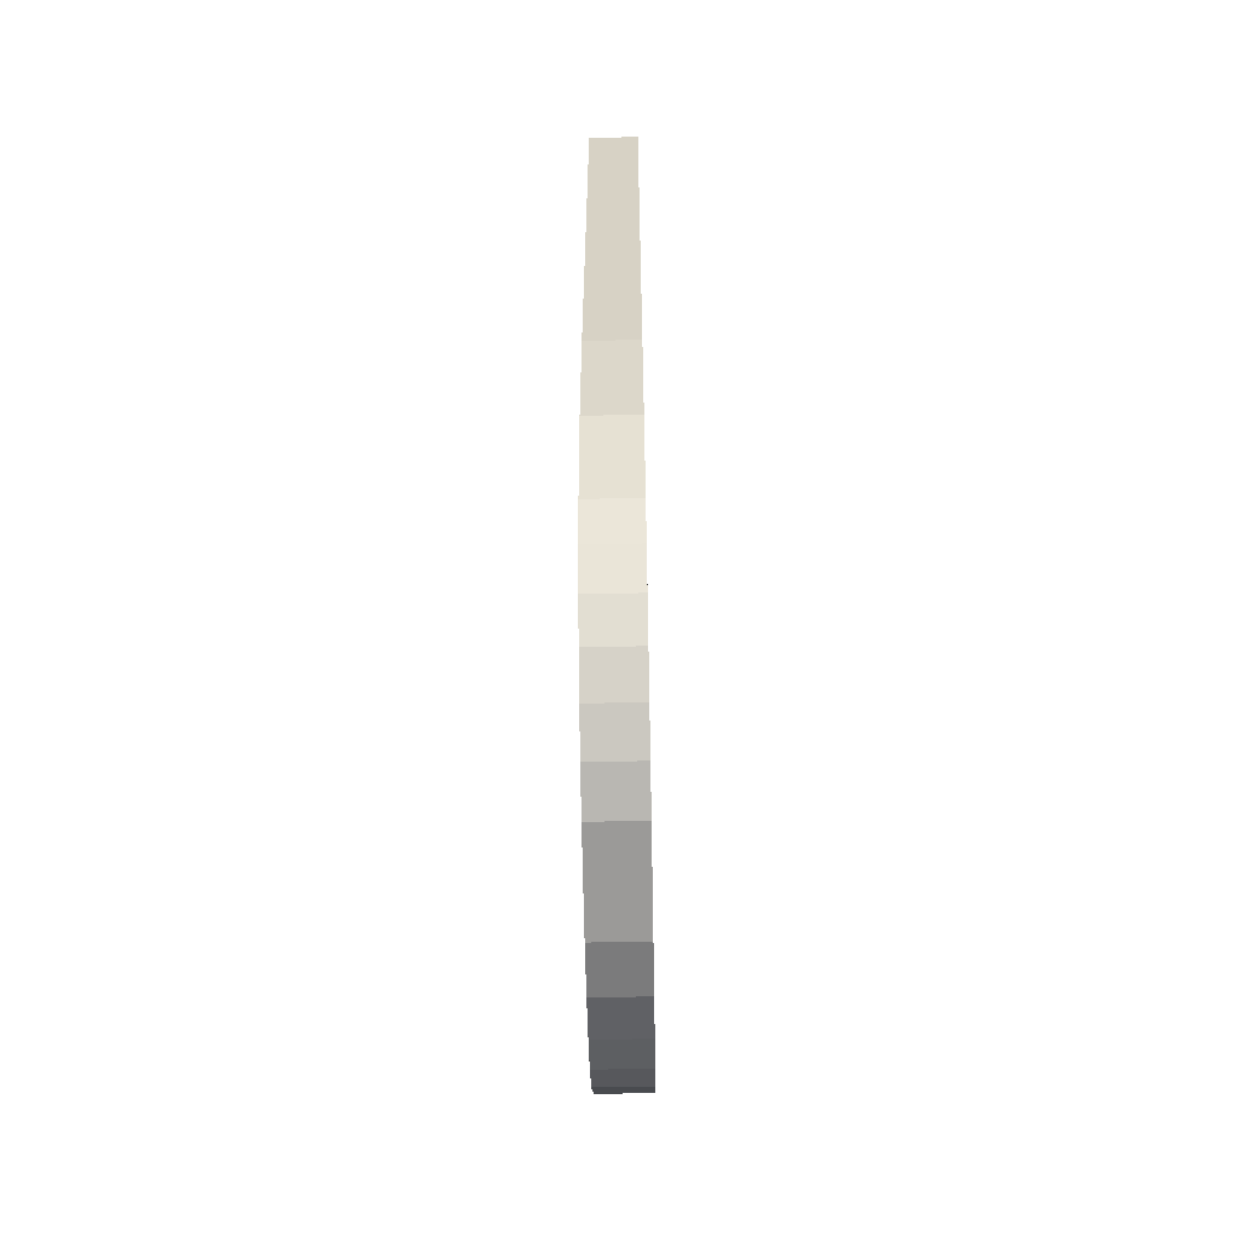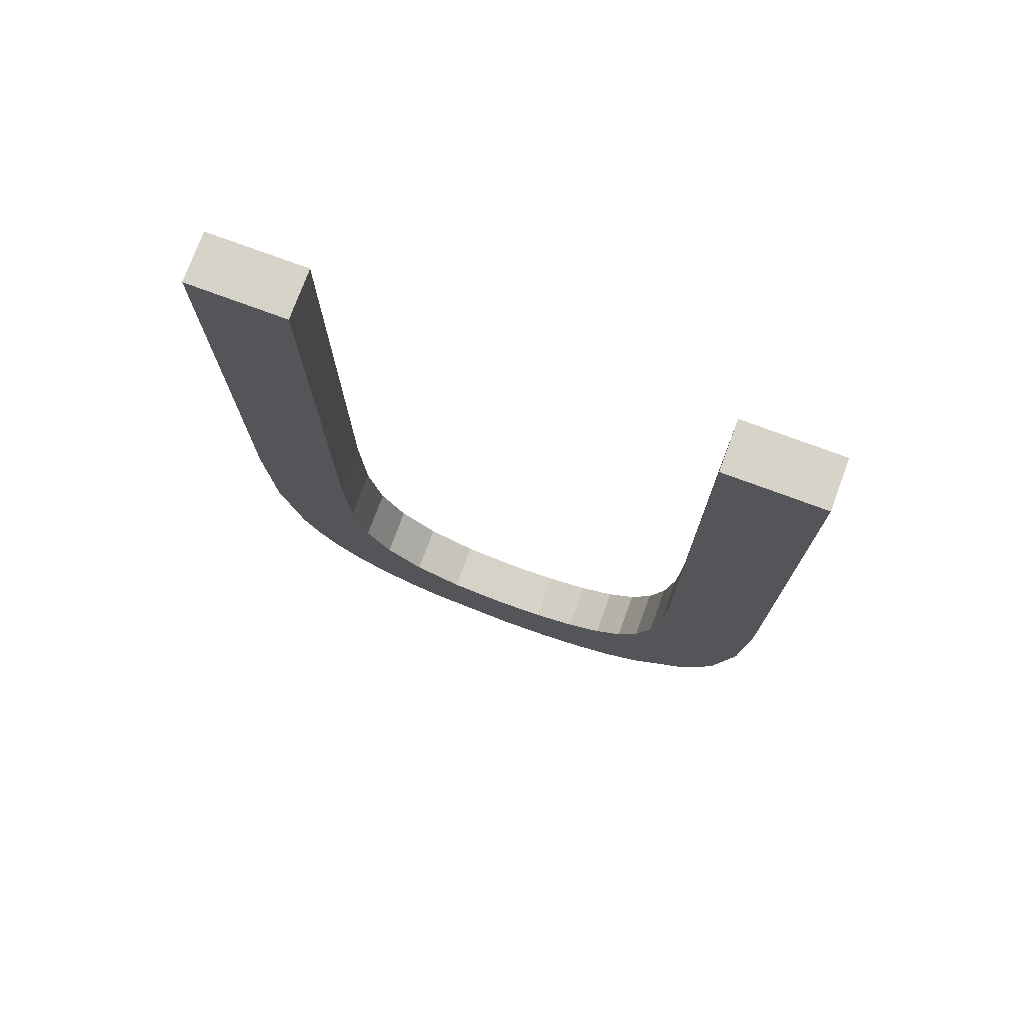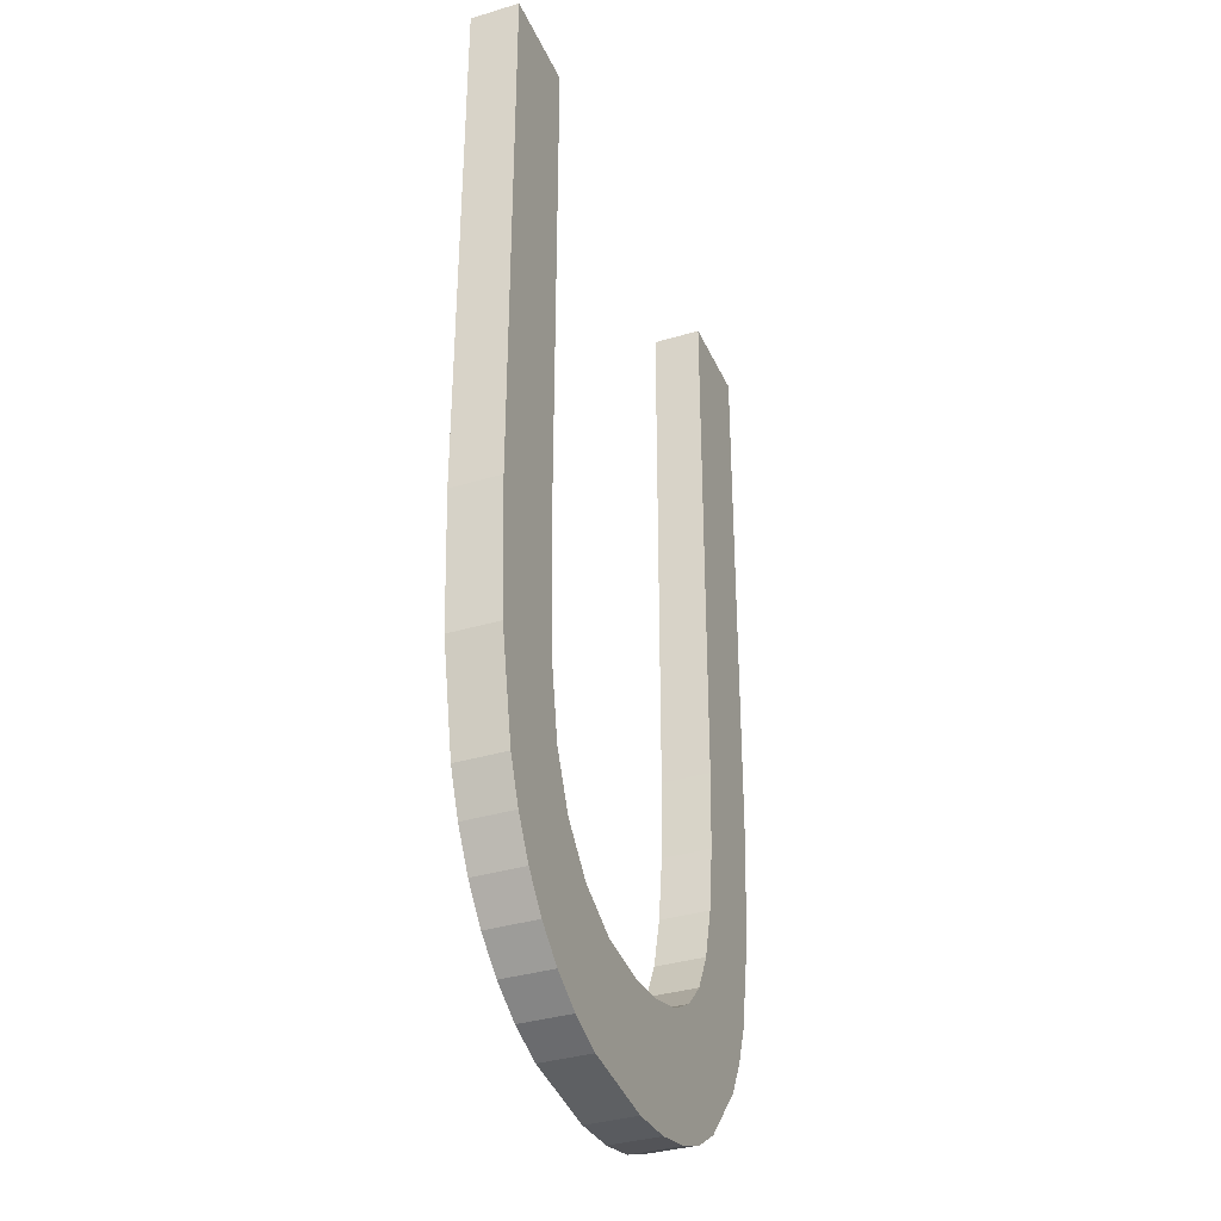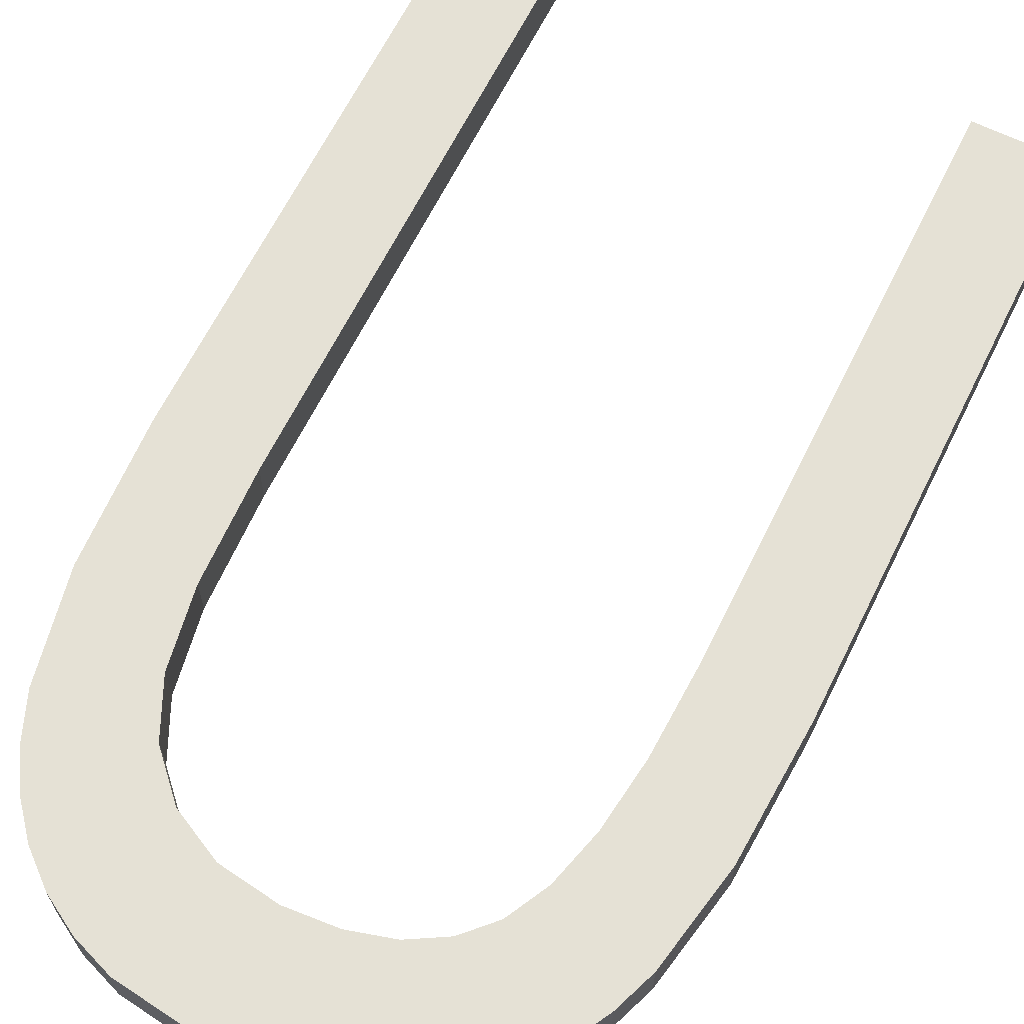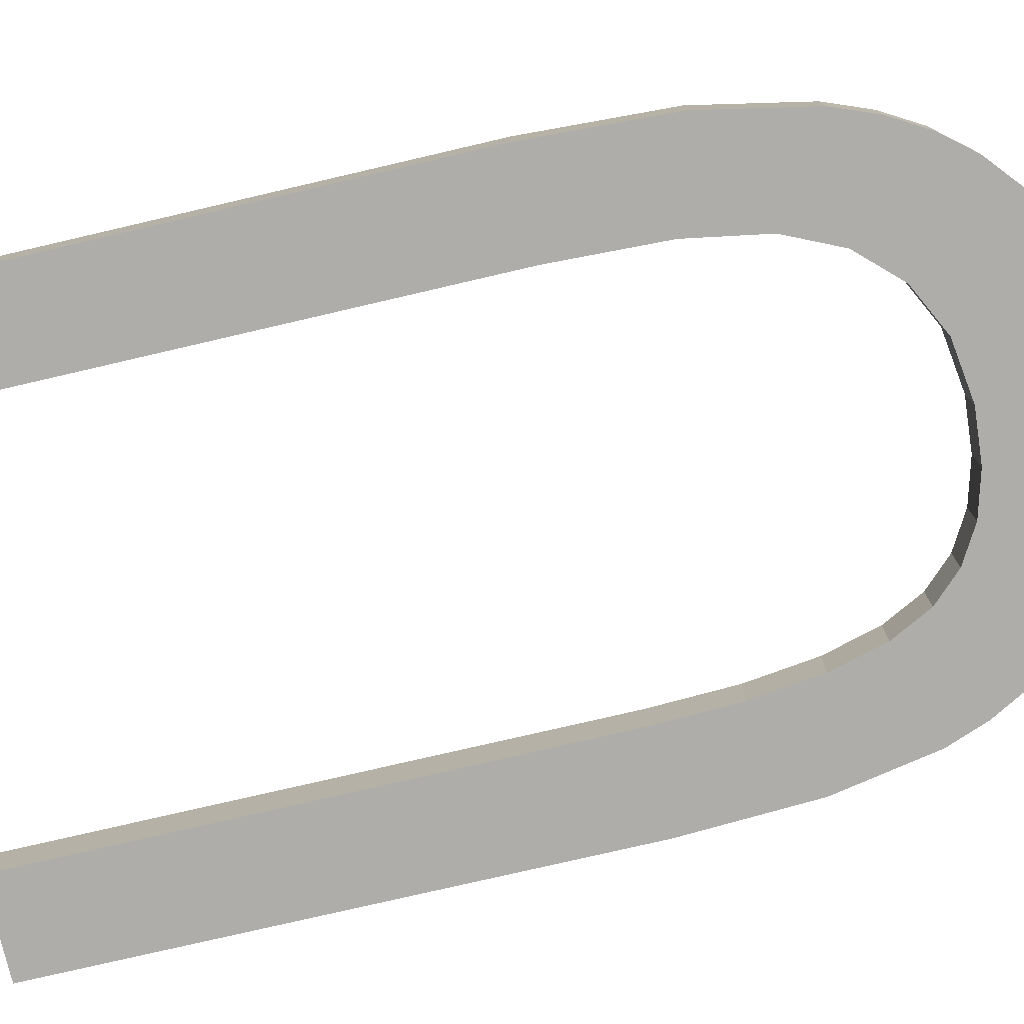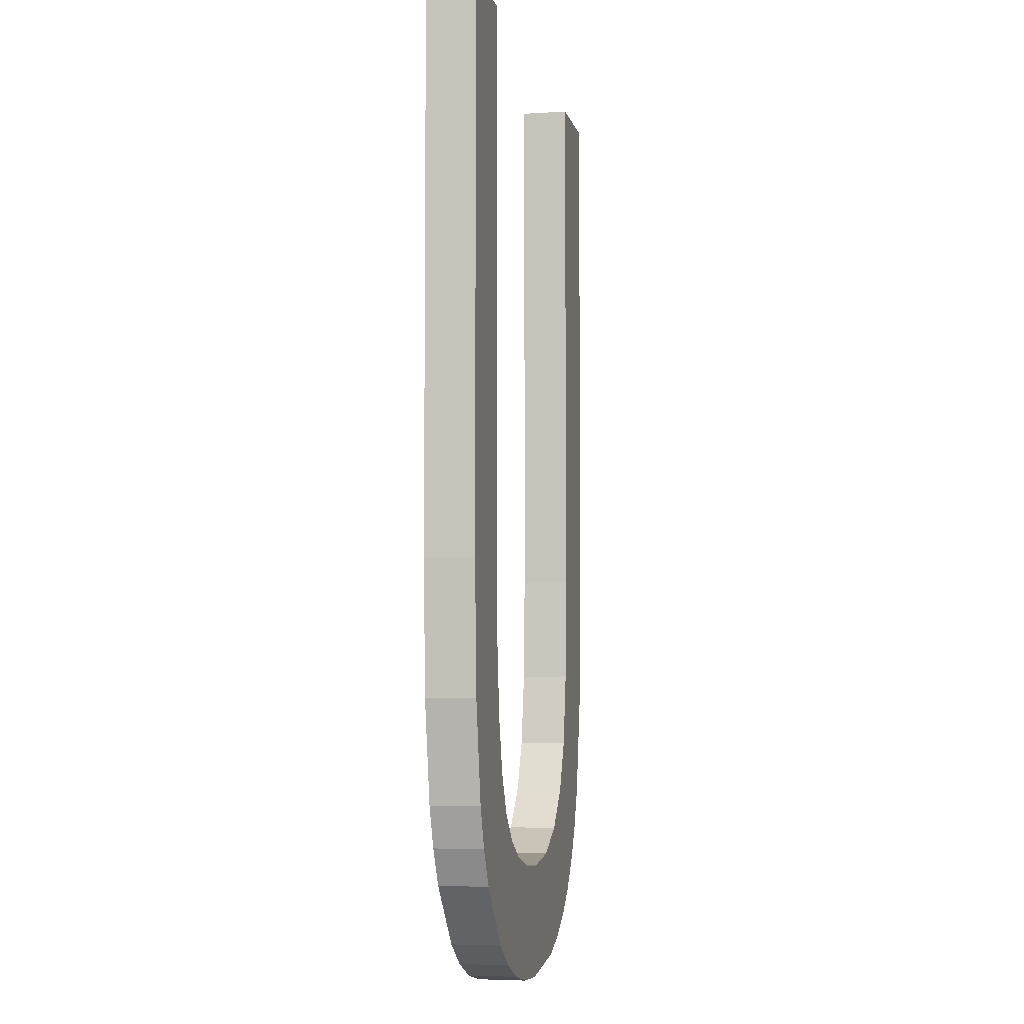
<metadata>
{"format":"obj","ext":"obj","renderer":"f3d","projection":"perspective","resolution":1024,"background":"white","views":[{"elev":-62.2,"azim":-88.9,"up":"+Y"},{"elev":75.8,"azim":20.3,"up":"+Y"},{"elev":-35.6,"azim":-68.3,"up":"+Y"},{"elev":65.1,"azim":26.3,"up":"+Z"},{"elev":-77.2,"azim":-76.9,"up":"+Z"},{"elev":-4.8,"azim":101.6,"up":"+Y"}]}
</metadata>
<code>
o mesh172/mesh172-geometry#mesh172-geometry
v -0.1416 -0.3948 0.1021
v -0.1439 -0.4076 0.1021
v -0.1439 -0.3948 0.1021
v -0.143 -0.4147 0.1021
v -0.1439 -0.3948 0.1032
v -0.1426 -0.4139 0.1021
v -0.1439 -0.4095 0.1021
v -0.1439 -0.4076 0.1032
v -0.1416 -0.3948 0.1032
v -0.1422 -0.4129 0.1021
v -0.143 -0.4147 0.1032
v -0.1441 -0.4111 0.1021
v -0.1416 -0.4076 0.1032
v -0.1418 -0.4106 0.1021
v -0.1426 -0.4139 0.1032
v -0.1443 -0.4161 0.1021
v -0.1439 -0.4095 0.1032
v -0.1416 -0.4076 0.1021
v -0.1418 -0.4106 0.1032
v -0.1422 -0.4129 0.1032
v -0.1443 -0.4161 0.1032
v -0.1445 -0.4123 0.1021
v -0.1441 -0.4111 0.1032
v -0.1451 -0.4167 0.1021
v -0.1449 -0.4133 0.1021
v -0.1445 -0.4123 0.1032
v -0.1451 -0.4167 0.1032
v -0.1449 -0.4133 0.1032
v -0.146 -0.4171 0.1021
v -0.1455 -0.4139 0.1021
v -0.1455 -0.4139 0.1032
v -0.146 -0.4171 0.1032
v -0.1471 -0.4173 0.1021
v -0.1463 -0.4143 0.1021
v -0.1463 -0.4143 0.1032
v -0.1471 -0.4173 0.1032
v -0.1482 -0.4174 0.1021
v -0.1473 -0.4146 0.1021
v -0.1473 -0.4146 0.1032
v -0.1482 -0.4174 0.1032
v -0.1504 -0.4171 0.1021
v -0.1484 -0.4147 0.1021
v -0.1484 -0.4147 0.1032
v -0.1504 -0.4171 0.1032
v -0.1498 -0.4145 0.1021
v -0.1498 -0.4145 0.1032
v -0.1513 -0.4168 0.1021
v -0.1509 -0.414 0.1021
v -0.1509 -0.414 0.1032
v -0.1513 -0.4168 0.1032
v -0.1521 -0.4163 0.1021
v -0.1517 -0.4131 0.1021
v -0.1517 -0.4131 0.1032
v -0.1521 -0.4163 0.1032
v -0.1528 -0.4157 0.1021
v -0.1523 -0.4119 0.1021
v -0.1523 -0.4119 0.1032
v -0.1528 -0.4157 0.1032
v -0.1526 -0.4101 0.1021
v -0.1526 -0.4101 0.1032
v -0.1534 -0.415 0.1021
v -0.1527 -0.4076 0.1021
v -0.1527 -0.4076 0.1032
v -0.1534 -0.415 0.1032
v -0.1527 -0.3948 0.1021
v -0.1527 -0.3948 0.1032
v -0.1539 -0.4141 0.1032
v -0.1539 -0.4141 0.1021
v -0.1543 -0.4132 0.1021
v -0.155 -0.3948 0.1032
v -0.1543 -0.4132 0.1032
v -0.1548 -0.4108 0.1021
v -0.155 -0.3948 0.1021
v -0.1548 -0.4108 0.1032
v -0.155 -0.4076 0.1021
v -0.155 -0.4076 0.1032
f 1 2 3
f 2 1 4
f 3 2 1
f 4 1 2
f 2 5 3
f 3 5 2
f 5 1 3
f 3 1 5
f 4 1 6
f 6 1 4
f 4 7 2
f 2 7 4
f 5 2 8
f 8 2 5
f 1 5 9
f 9 5 1
f 6 1 10
f 10 1 6
f 6 11 4
f 4 11 6
f 4 12 7
f 7 12 4
f 7 8 2
f 2 8 7
f 8 11 5
f 5 11 8
f 5 11 9
f 9 11 5
f 13 1 9
f 9 1 13
f 10 1 14
f 14 1 10
f 10 15 6
f 6 15 10
f 11 6 15
f 15 6 11
f 11 16 4
f 4 16 11
f 16 12 4
f 4 12 16
f 12 17 7
f 7 17 12
f 8 7 17
f 17 7 8
f 17 11 8
f 8 11 17
f 9 11 15
f 15 11 9
f 1 13 18
f 18 13 1
f 9 19 13
f 13 19 9
f 14 1 18
f 18 1 14
f 14 20 10
f 10 20 14
f 15 10 20
f 20 10 15
f 16 11 21
f 21 11 16
f 16 22 12
f 12 22 16
f 17 12 23
f 23 12 17
f 23 11 17
f 17 11 23
f 9 15 20
f 20 15 9
f 19 18 13
f 13 18 19
f 9 20 19
f 19 20 9
f 18 19 14
f 14 19 18
f 20 14 19
f 19 14 20
f 23 21 11
f 11 21 23
f 21 24 16
f 16 24 21
f 16 25 22
f 22 25 16
f 22 23 12
f 12 23 22
f 26 21 23
f 23 21 26
f 24 21 27
f 27 21 24
f 24 25 16
f 16 25 24
f 25 26 22
f 22 26 25
f 23 22 26
f 26 22 23
f 28 21 26
f 26 21 28
f 28 27 21
f 21 27 28
f 27 29 24
f 24 29 27
f 24 30 25
f 25 30 24
f 26 25 28
f 28 25 26
f 31 27 28
f 28 27 31
f 29 27 32
f 32 27 29
f 29 30 24
f 24 30 29
f 31 25 30
f 30 25 31
f 25 31 28
f 28 31 25
f 31 32 27
f 27 32 31
f 32 33 29
f 29 33 32
f 29 34 30
f 30 34 29
f 30 35 31
f 31 35 30
f 35 32 31
f 31 32 35
f 33 32 36
f 36 32 33
f 33 34 29
f 29 34 33
f 35 30 34
f 34 30 35
f 35 36 32
f 32 36 35
f 36 37 33
f 33 37 36
f 33 38 34
f 34 38 33
f 34 39 35
f 35 39 34
f 39 36 35
f 35 36 39
f 37 36 40
f 40 36 37
f 37 38 33
f 33 38 37
f 39 34 38
f 38 34 39
f 39 40 36
f 36 40 39
f 40 41 37
f 37 41 40
f 37 42 38
f 38 42 37
f 38 43 39
f 39 43 38
f 43 40 39
f 39 40 43
f 41 40 44
f 44 40 41
f 41 45 37
f 37 45 41
f 37 45 42
f 42 45 37
f 43 38 42
f 42 38 43
f 46 40 43
f 43 40 46
f 46 44 40
f 40 44 46
f 44 47 41
f 41 47 44
f 41 48 45
f 45 48 41
f 46 42 45
f 45 42 46
f 42 46 43
f 43 46 42
f 49 44 46
f 46 44 49
f 47 44 50
f 50 44 47
f 47 48 41
f 41 48 47
f 49 45 48
f 48 45 49
f 45 49 46
f 46 49 45
f 49 50 44
f 44 50 49
f 50 51 47
f 47 51 50
f 47 52 48
f 48 52 47
f 48 53 49
f 49 53 48
f 53 50 49
f 49 50 53
f 51 50 54
f 54 50 51
f 51 52 47
f 47 52 51
f 53 48 52
f 52 48 53
f 53 54 50
f 50 54 53
f 54 55 51
f 51 55 54
f 51 56 52
f 52 56 51
f 56 53 52
f 52 53 56
f 57 54 53
f 53 54 57
f 55 54 58
f 58 54 55
f 55 59 51
f 51 59 55
f 51 59 56
f 56 59 51
f 53 56 57
f 57 56 53
f 60 54 57
f 57 54 60
f 60 58 54
f 54 58 60
f 58 61 55
f 55 61 58
f 55 62 59
f 59 62 55
f 59 57 56
f 56 57 59
f 57 59 60
f 60 59 57
f 58 60 63
f 63 60 58
f 61 58 64
f 64 58 61
f 61 65 55
f 55 65 61
f 55 65 62
f 62 65 55
f 62 60 59
f 59 60 62
f 60 62 63
f 63 62 60
f 66 58 63
f 63 58 66
f 66 64 58
f 58 64 66
f 67 61 64
f 64 61 67
f 68 65 61
f 61 65 68
f 65 63 62
f 62 63 65
f 63 65 66
f 66 65 63
f 66 67 64
f 64 67 66
f 61 67 68
f 68 67 61
f 69 65 68
f 68 65 69
f 65 70 66
f 66 70 65
f 66 71 67
f 67 71 66
f 71 68 67
f 67 68 71
f 72 65 69
f 69 65 72
f 68 71 69
f 69 71 68
f 70 65 73
f 73 65 70
f 70 74 66
f 66 74 70
f 66 74 71
f 71 74 66
f 75 65 72
f 72 65 75
f 69 74 72
f 72 74 69
f 74 69 71
f 71 69 74
f 65 75 73
f 73 75 65
f 75 70 73
f 73 70 75
f 74 70 76
f 76 70 74
f 72 76 75
f 75 76 72
f 76 72 74
f 74 72 76
f 70 75 76
f 76 75 70

</code>
